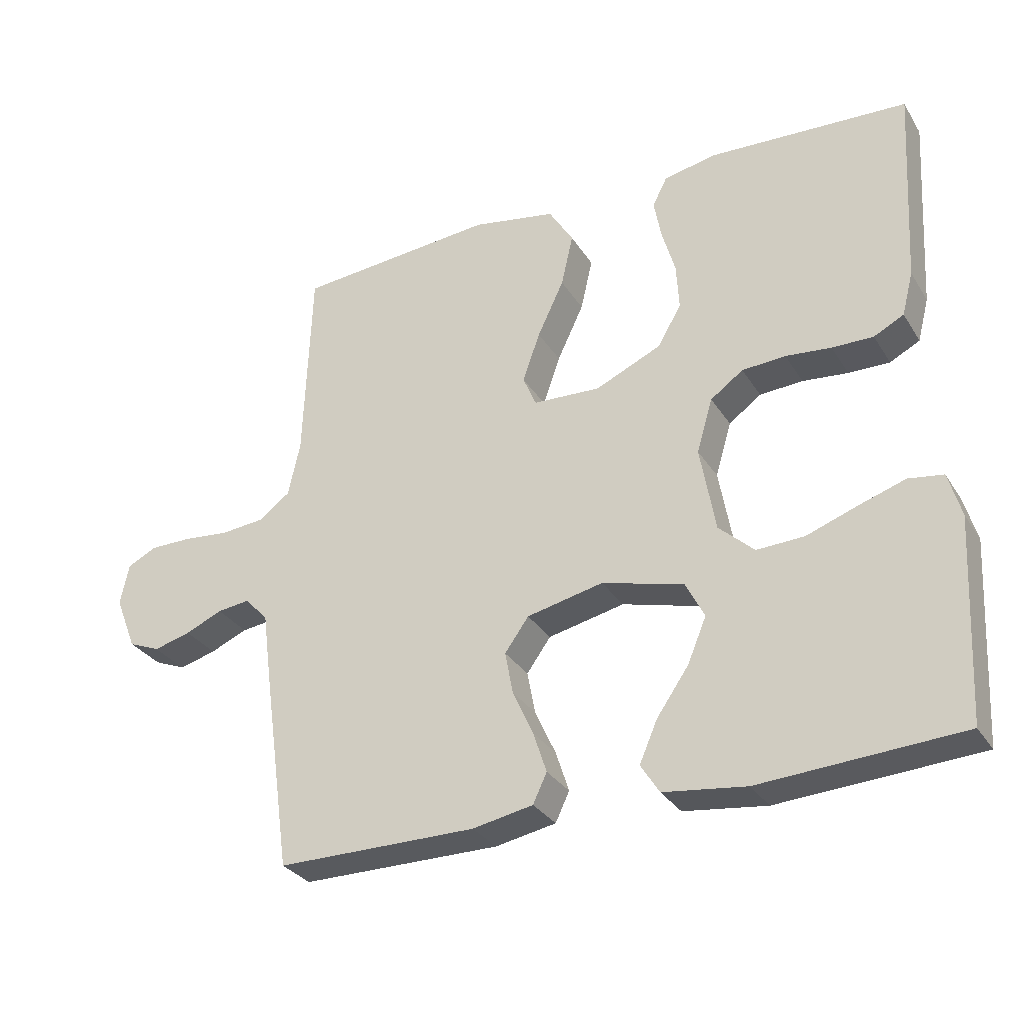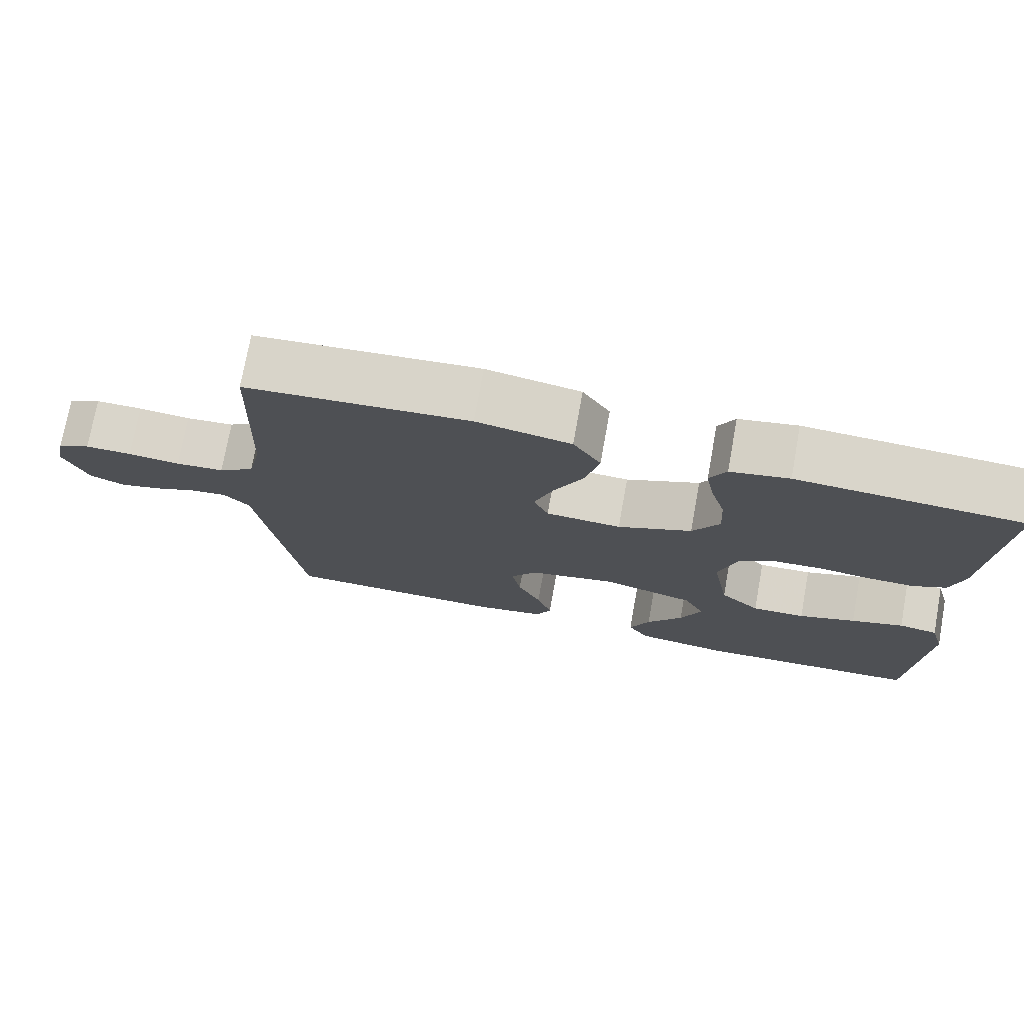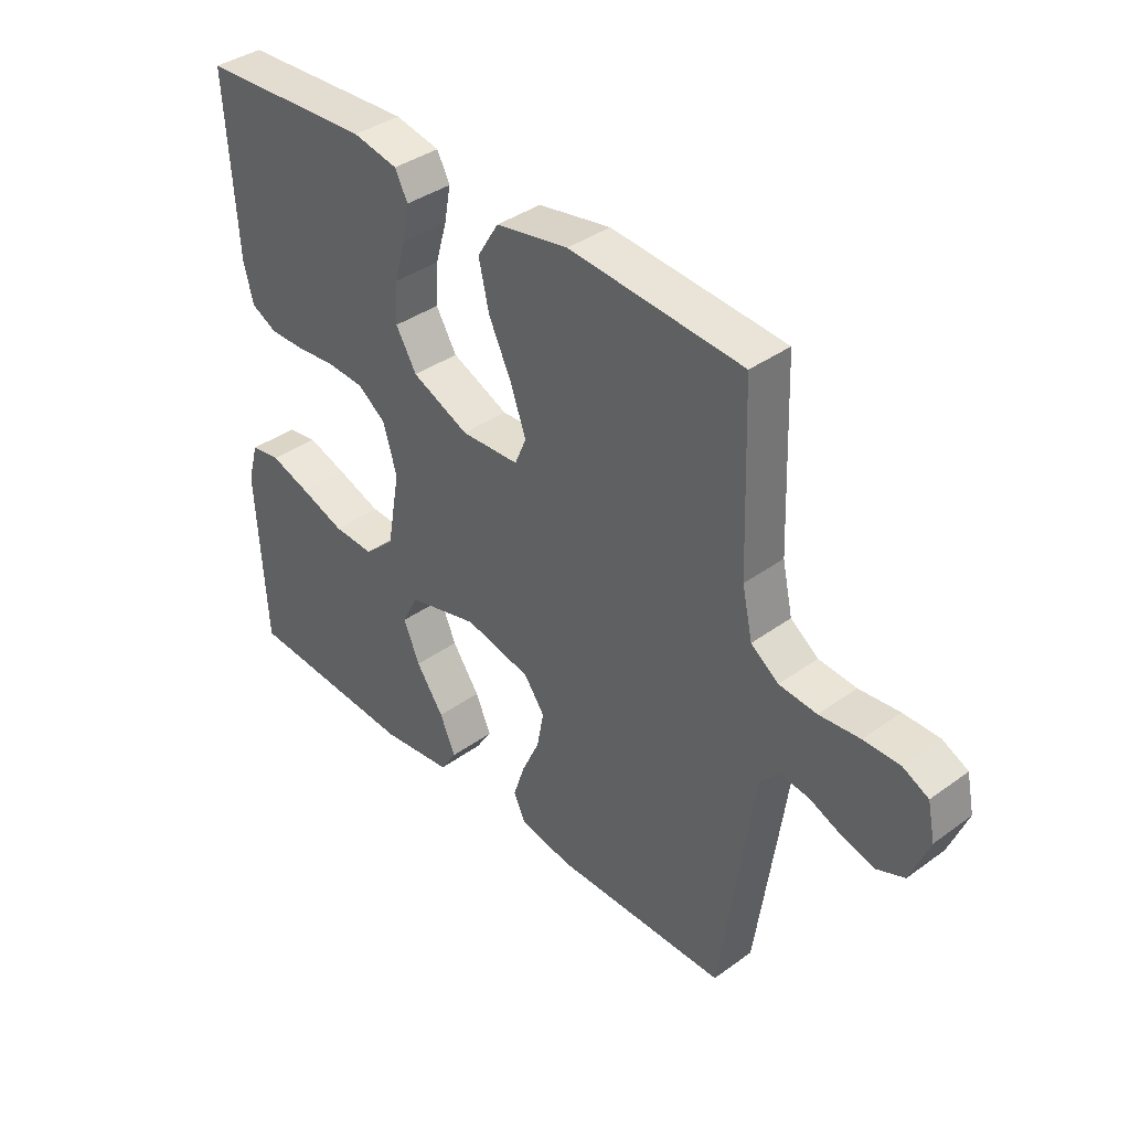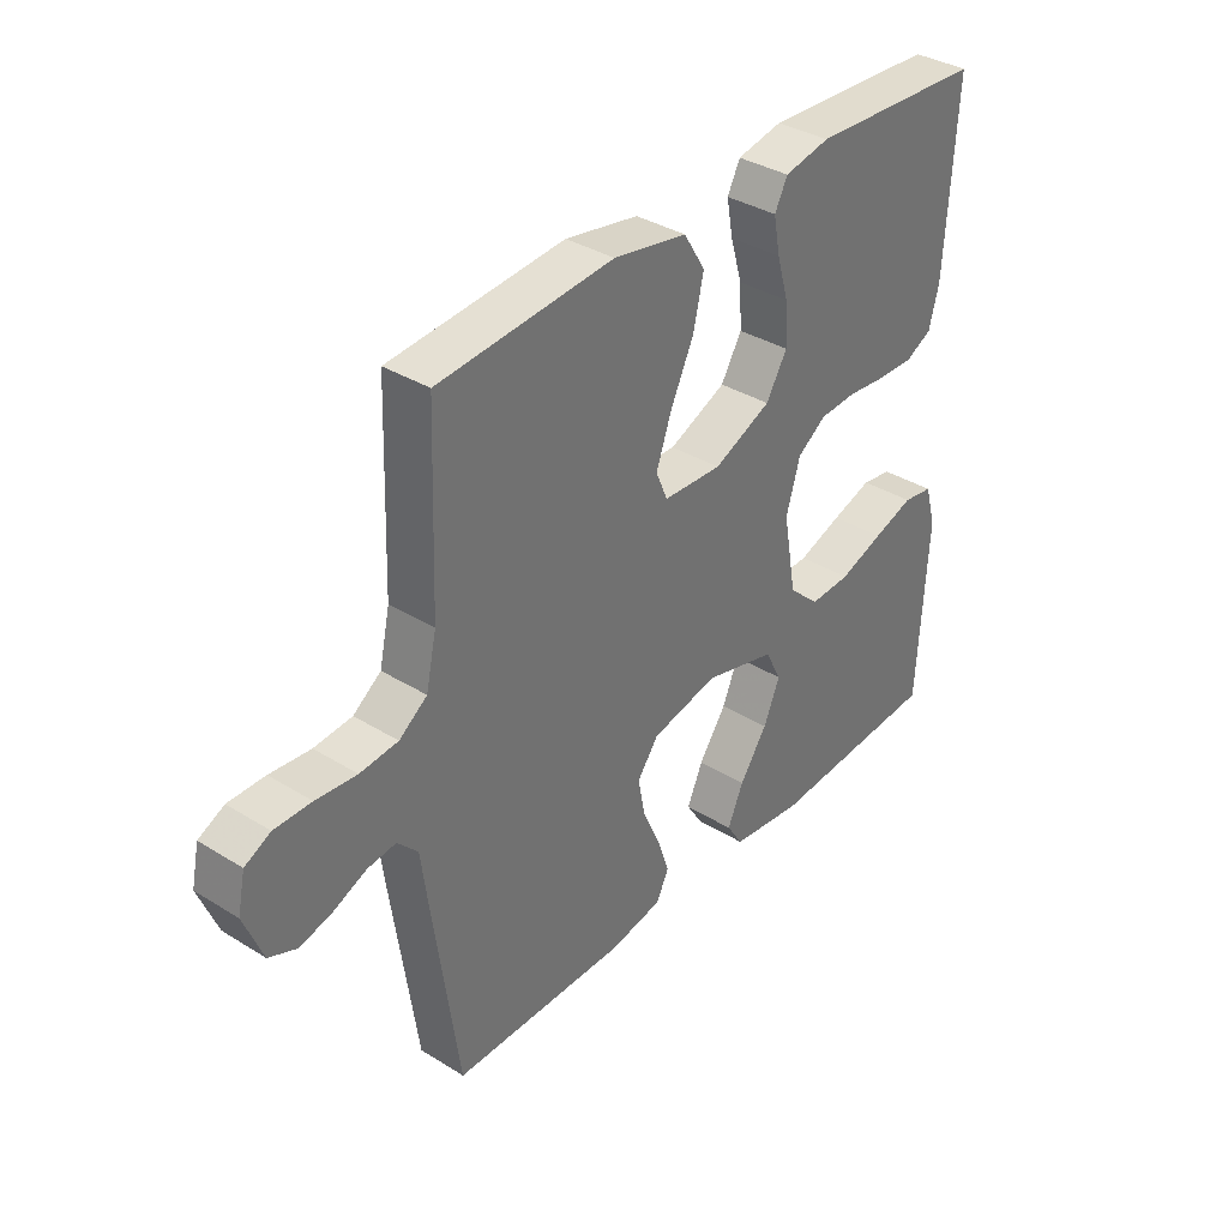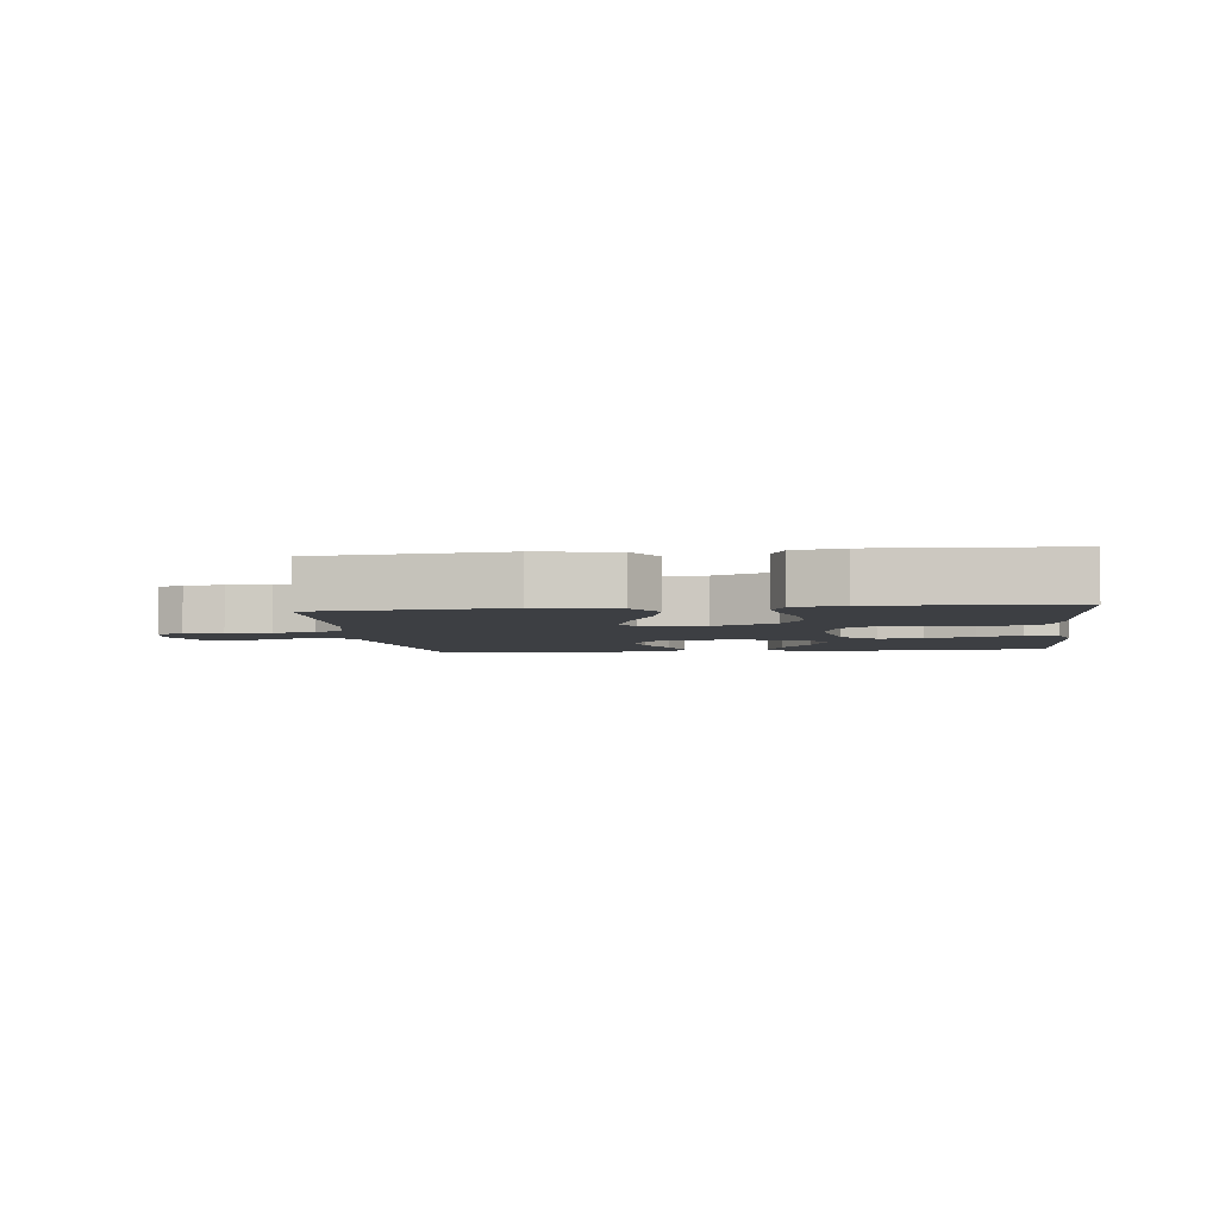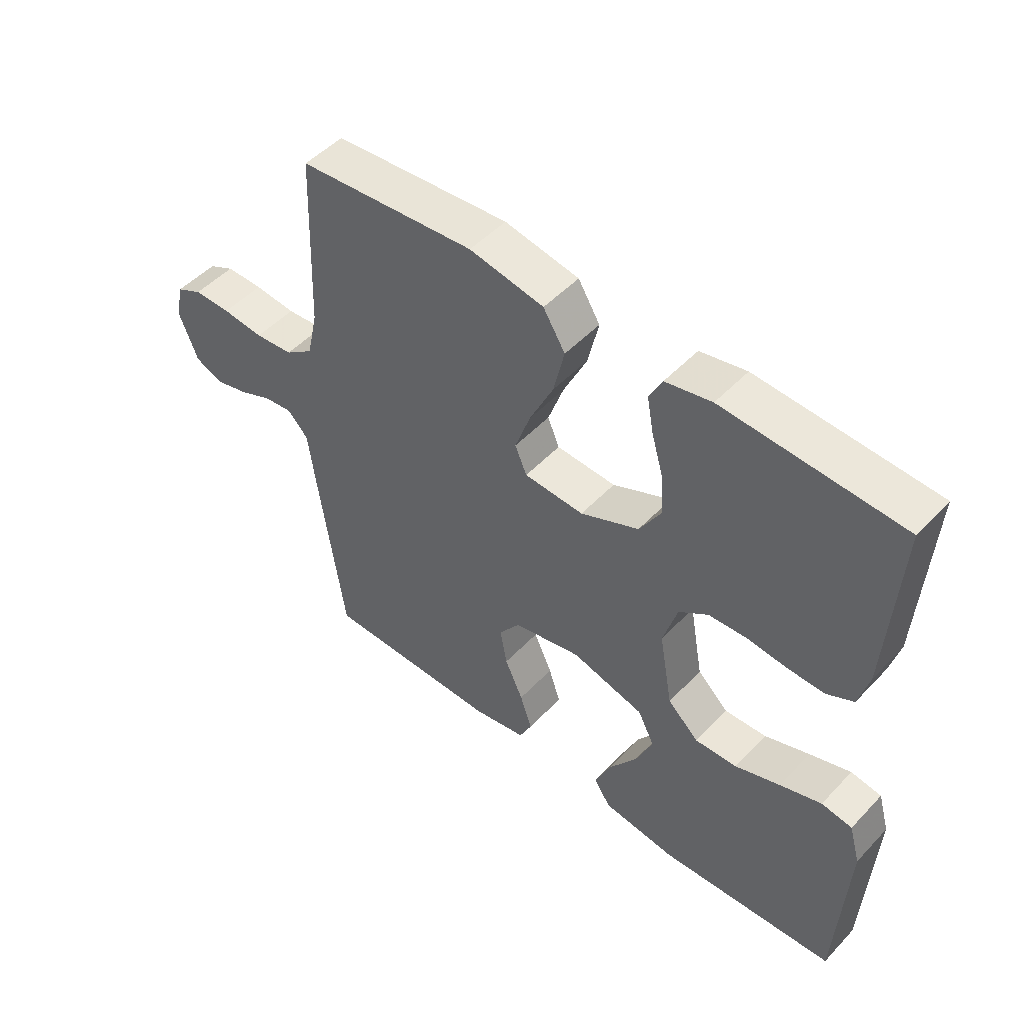
<metadata>
{"format":"obj","ext":"obj","renderer":"f3d","projection":"perspective","resolution":1024,"background":"white","views":[{"elev":-30.7,"azim":26.8,"up":"+Z"},{"elev":74.6,"azim":10.3,"up":"+Z"},{"elev":38.3,"azim":-132.5,"up":"+Z"},{"elev":36.0,"azim":-50.9,"up":"+Z"},{"elev":-4.1,"azim":7.1,"up":"+Y"},{"elev":49.5,"azim":41.2,"up":"+Z"}]}
</metadata>
<code>
v -0.5 0.07 -0.5
v -0.542 0.07 -0.2
v -0.556 0.07 -0.093
v -0.591 0.07 -0.056
v -0.64 0.07 -0.062
v -0.696 0.07 -0.086
v -0.752 0.07 -0.101
v -0.8 0.07 -0.081
v -0.832 0.07 0
v -0.819 0.07 0.062
v -0.775 0.07 0.084
v -0.712 0.07 0.084
v -0.642 0.07 0.077
v -0.577 0.07 0.083
v -0.529 0.07 0.118
v -0.511 0.07 0.2
v -0.5 0.07 0.5
v -0.2 0.07 0.525
v -0.074 0.07 0.502
v -0.037 0.07 0.442
v -0.055 0.07 0.363
v -0.095 0.07 0.279
v -0.121 0.07 0.205
v -0.101 0.07 0.158
v 0 0.07 0.153
v 0.099 0.07 0.197
v 0.135 0.07 0.258
v 0.131 0.07 0.328
v 0.111 0.07 0.397
v 0.1 0.07 0.457
v 0.122 0.07 0.5
v 0.2 0.07 0.516
v 0.5 0.07 0.5
v 0.482 0.07 0.2
v 0.465 0.07 0.135
v 0.42 0.07 0.112
v 0.358 0.07 0.113
v 0.29 0.07 0.12
v 0.225 0.07 0.116
v 0.176 0.07 0.081
v 0.152 0.07 0
v 0.175 0.07 -0.129
v 0.228 0.07 -0.178
v 0.299 0.07 -0.175
v 0.375 0.07 -0.148
v 0.445 0.07 -0.125
v 0.497 0.07 -0.133
v 0.516 0.07 -0.2
v 0.5 0.07 -0.5
v 0.2 0.07 -0.518
v 0.076 0.07 -0.502
v 0.048 0.07 -0.458
v 0.075 0.07 -0.396
v 0.123 0.07 -0.327
v 0.151 0.07 -0.26
v 0.123 0.07 -0.205
v 0 0.07 -0.172
v -0.115 0.07 -0.197
v -0.151 0.07 -0.247
v -0.139 0.07 -0.311
v -0.108 0.07 -0.379
v -0.088 0.07 -0.44
v -0.109 0.07 -0.484
v -0.2 0.07 -0.501
v -0.5 0 -0.5
v -0.542 0 -0.2
v -0.556 0 -0.093
v -0.591 0 -0.056
v -0.64 0 -0.062
v -0.696 0 -0.086
v -0.752 0 -0.101
v -0.8 0 -0.081
v -0.832 0 0
v -0.819 0 0.062
v -0.775 0 0.084
v -0.712 0 0.084
v -0.642 0 0.077
v -0.577 0 0.083
v -0.529 0 0.118
v -0.511 0 0.2
v -0.5 0 0.5
v -0.2 0 0.525
v -0.074 0 0.502
v -0.037 0 0.442
v -0.055 0 0.363
v -0.095 0 0.279
v -0.121 0 0.205
v -0.101 0 0.158
v 0 0 0.153
v 0.099 0 0.197
v 0.135 0 0.258
v 0.131 0 0.328
v 0.111 0 0.397
v 0.1 0 0.457
v 0.122 0 0.5
v 0.2 0 0.516
v 0.5 0 0.5
v 0.482 0 0.2
v 0.465 0 0.135
v 0.42 0 0.112
v 0.358 0 0.113
v 0.29 0 0.12
v 0.225 0 0.116
v 0.176 0 0.081
v 0.152 0 0
v 0.175 0 -0.129
v 0.228 0 -0.178
v 0.299 0 -0.175
v 0.375 0 -0.148
v 0.445 0 -0.125
v 0.497 0 -0.133
v 0.516 0 -0.2
v 0.5 0 -0.5
v 0.2 0 -0.518
v 0.076 0 -0.502
v 0.048 0 -0.458
v 0.075 0 -0.396
v 0.123 0 -0.327
v 0.151 0 -0.26
v 0.123 0 -0.205
v 0 0 -0.172
v -0.115 0 -0.197
v -0.151 0 -0.247
v -0.139 0 -0.311
v -0.108 0 -0.379
v -0.088 0 -0.44
v -0.109 0 -0.484
v -0.2 0 -0.501
f 60 61 62 63
f 59 60 63 64
f 51 52 53 54
f 51 54 55
f 50 51 55
f 49 50 55
f 48 49 55 56
f 44 45 46 47
f 44 47 48
f 43 44 48 56
f 35 36 37 38
f 35 38 39
f 34 35 39
f 33 34 39
f 32 33 39 40
f 28 29 30 31
f 27 28 31 32
f 19 20 21 22
f 19 22 23
f 16 17 18 19
f 15 16 19 23
f 14 15 23 24
f 10 11 12 13
f 8 9 10 13
f 8 13 14
f 5 6 7 8
f 4 5 8 14
f 3 4 14 24
f 59 64 1 2
f 58 59 2 3
f 57 58 3 24
f 42 43 56 57
f 41 42 57 24
f 27 32 40 41
f 26 27 41
f 25 26 41
f 24 25 41
f 127 126 125 124
f 128 127 124 123
f 118 117 116 115
f 119 118 115
f 119 115 114
f 119 114 113
f 120 119 113 112
f 111 110 109 108
f 112 111 108
f 120 112 108 107
f 102 101 100 99
f 103 102 99
f 103 99 98
f 103 98 97
f 104 103 97 96
f 95 94 93 92
f 96 95 92 91
f 86 85 84 83
f 87 86 83
f 83 82 81 80
f 87 83 80 79
f 88 87 79 78
f 77 76 75 74
f 77 74 73 72
f 78 77 72
f 72 71 70 69
f 78 72 69 68
f 88 78 68 67
f 66 65 128 123
f 67 66 123 122
f 88 67 122 121
f 121 120 107 106
f 88 121 106 105
f 105 104 96 91
f 105 91 90
f 105 90 89
f 105 89 88
f 1 65 66 2
f 2 66 67 3
f 3 67 68 4
f 4 68 69 5
f 5 69 70 6
f 6 70 71 7
f 7 71 72 8
f 8 72 73 9
f 9 73 74 10
f 10 74 75 11
f 11 75 76 12
f 12 76 77 13
f 13 77 78 14
f 14 78 79 15
f 15 79 80 16
f 16 80 81 17
f 17 81 82 18
f 18 82 83 19
f 19 83 84 20
f 20 84 85 21
f 21 85 86 22
f 22 86 87 23
f 23 87 88 24
f 24 88 89 25
f 25 89 90 26
f 26 90 91 27
f 27 91 92 28
f 28 92 93 29
f 29 93 94 30
f 30 94 95 31
f 31 95 96 32
f 32 96 97 33
f 33 97 98 34
f 34 98 99 35
f 35 99 100 36
f 36 100 101 37
f 37 101 102 38
f 38 102 103 39
f 39 103 104 40
f 40 104 105 41
f 41 105 106 42
f 42 106 107 43
f 43 107 108 44
f 44 108 109 45
f 45 109 110 46
f 46 110 111 47
f 47 111 112 48
f 48 112 113 49
f 49 113 114 50
f 50 114 115 51
f 51 115 116 52
f 52 116 117 53
f 53 117 118 54
f 54 118 119 55
f 55 119 120 56
f 56 120 121 57
f 57 121 122 58
f 58 122 123 59
f 59 123 124 60
f 60 124 125 61
f 61 125 126 62
f 62 126 127 63
f 63 127 128 64
f 64 128 65 1

</code>
